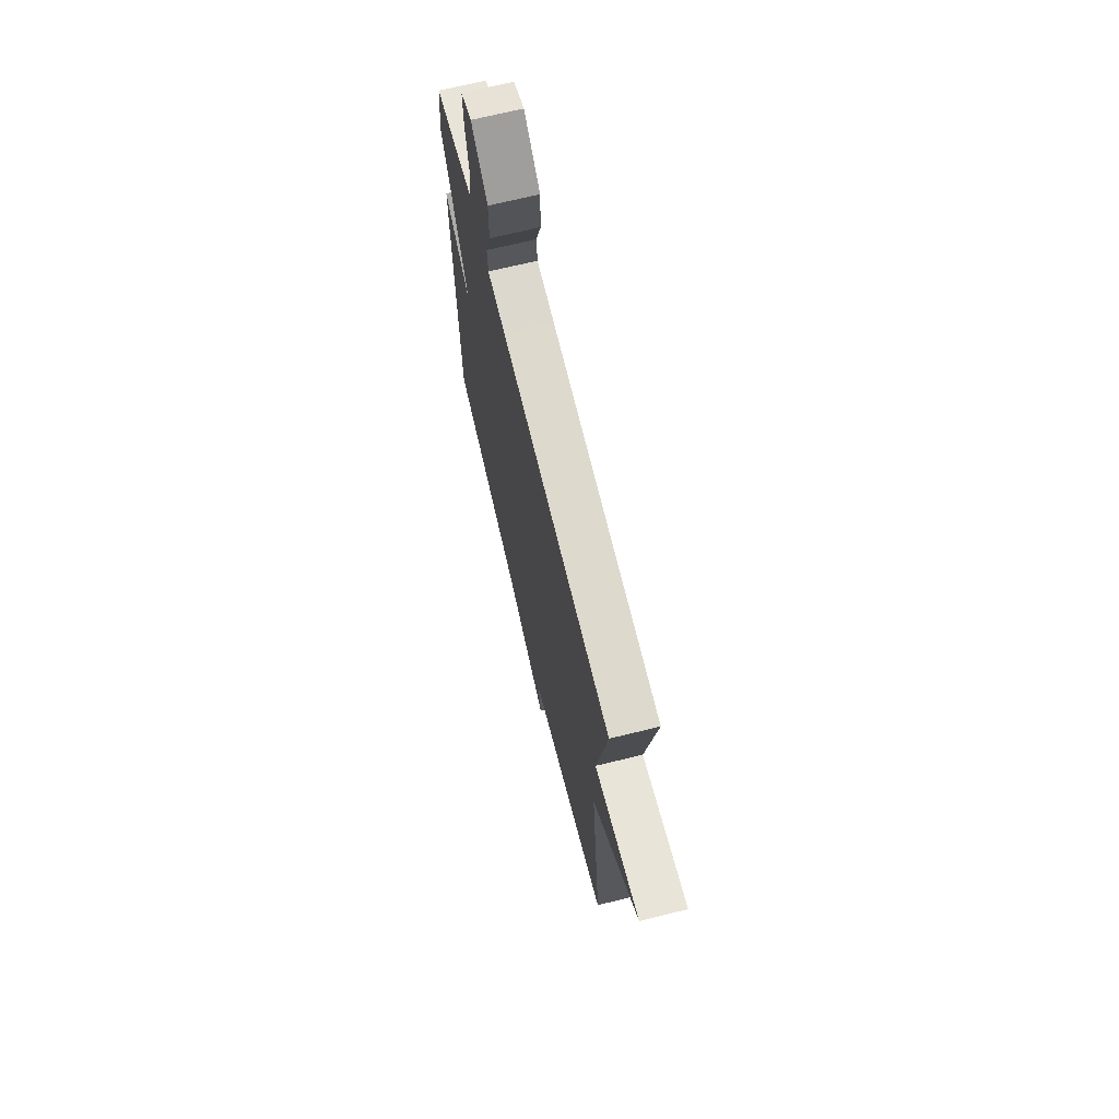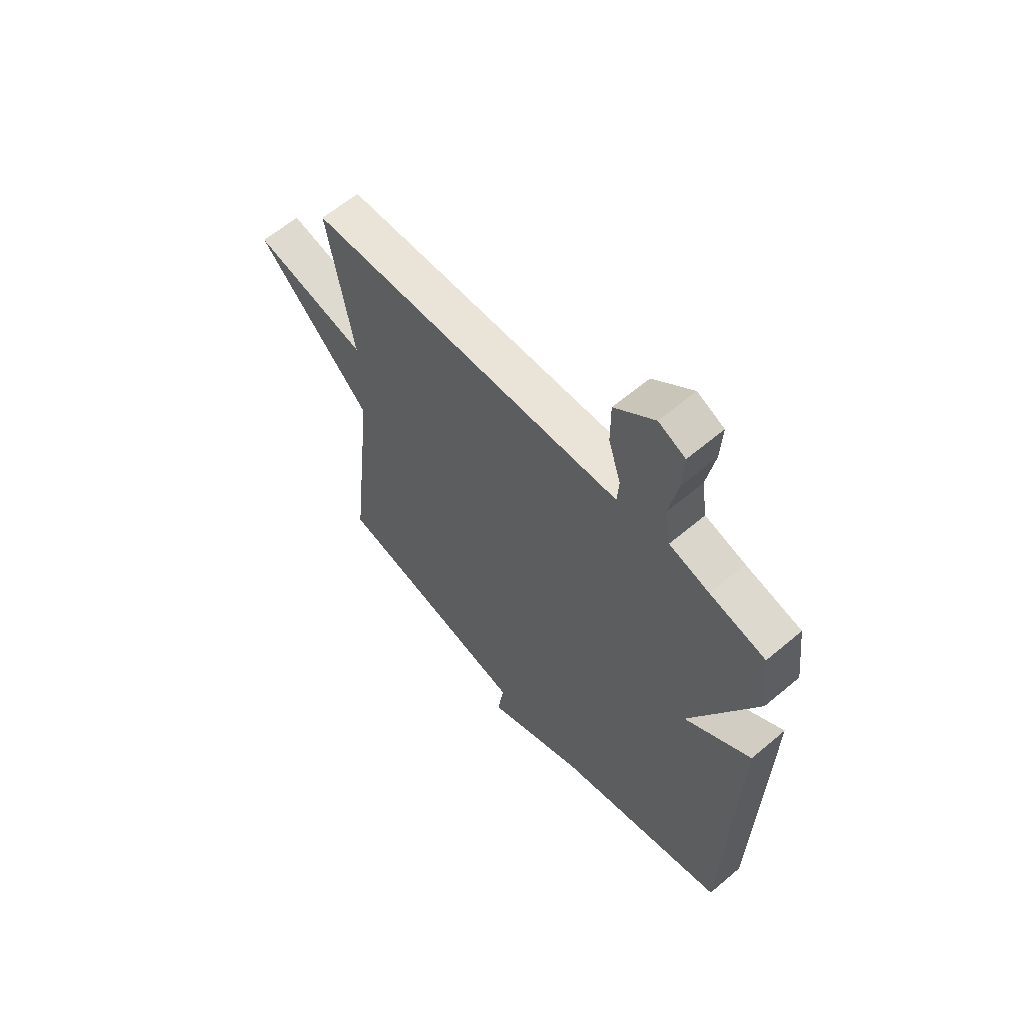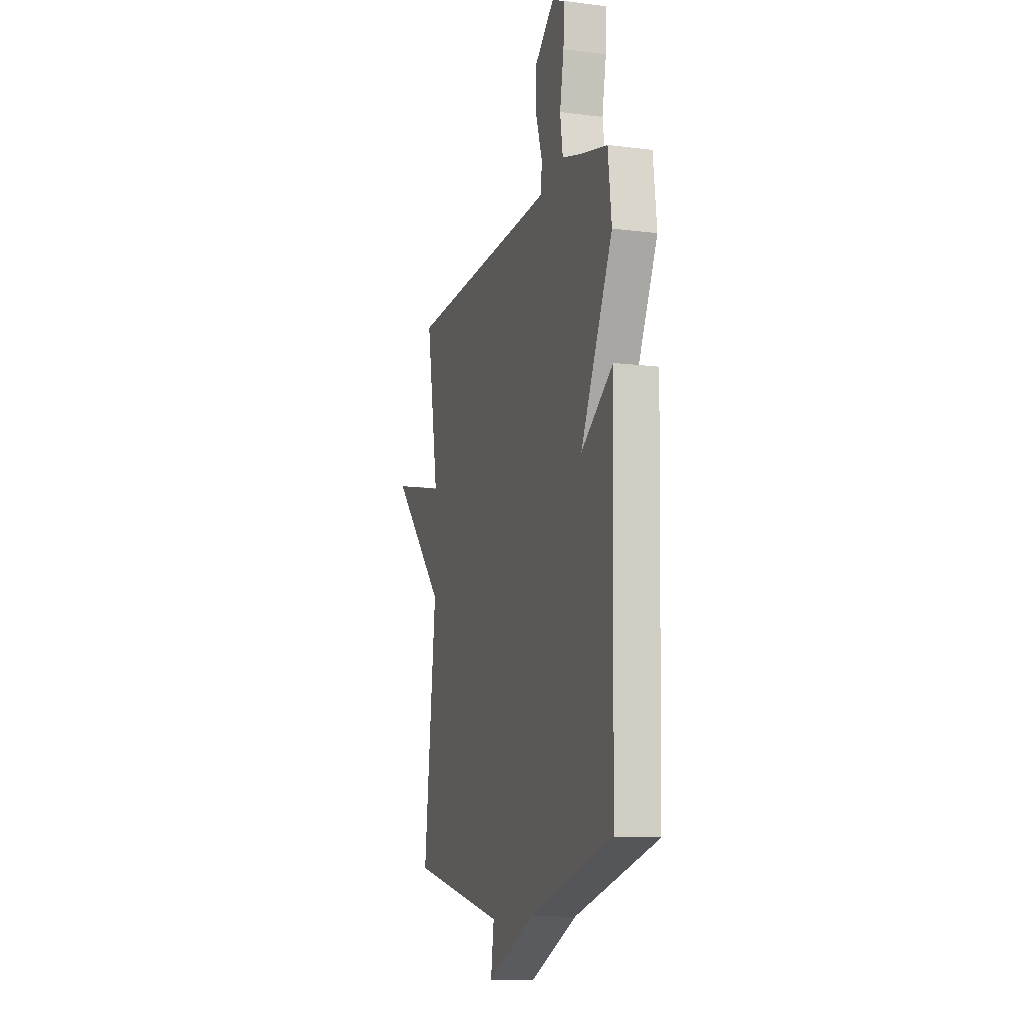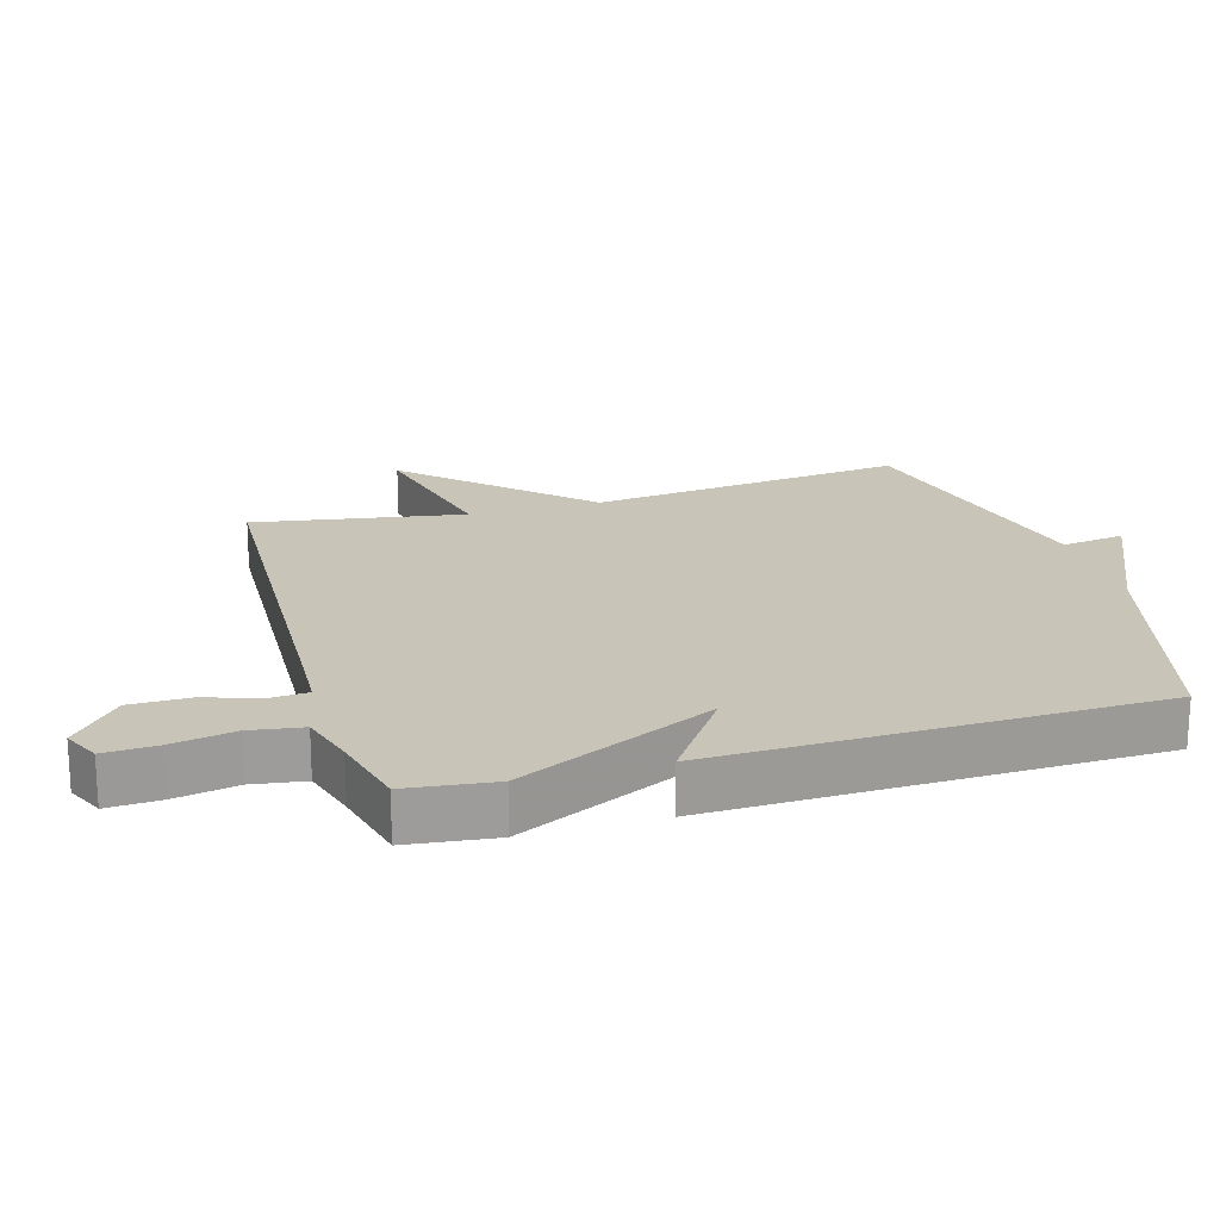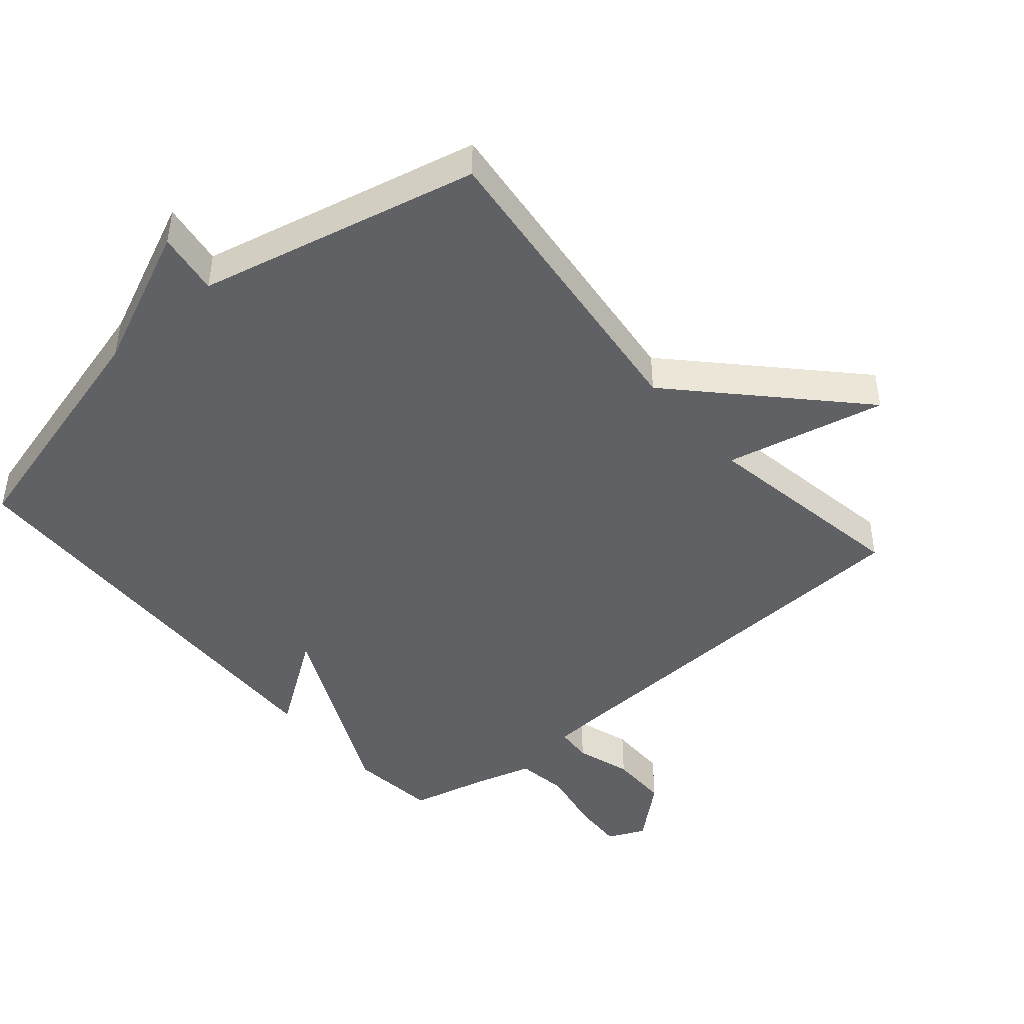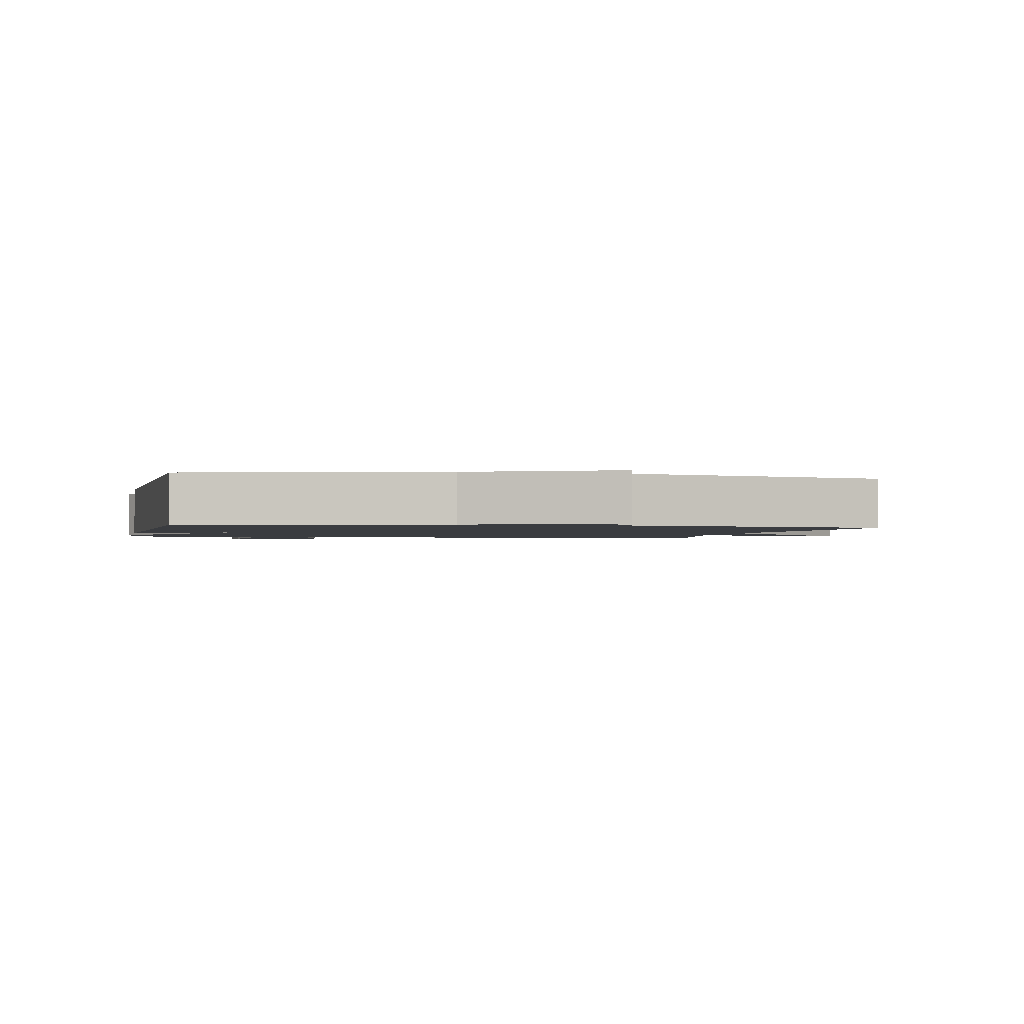
<metadata>
{"format":"obj","ext":"obj","renderer":"f3d","projection":"perspective","resolution":1024,"background":"white","views":[{"elev":69.6,"azim":-103.8,"up":"+Z"},{"elev":61.7,"azim":49.3,"up":"+Z"},{"elev":-11.5,"azim":72.9,"up":"+Z"},{"elev":20.1,"azim":73.7,"up":"+Y"},{"elev":-45.4,"azim":-139.5,"up":"+Y"},{"elev":-1.5,"azim":168.2,"up":"+Y"}]}
</metadata>
<code>
v -0.5 0.07 0.5
v 0.09 0.07 0.526
v 0.184 0.07 0.531
v 0.188 0.07 0.587
v 0.161 0.07 0.671
v 0.161 0.07 0.761
v 0.247 0.07 0.835
v 0.304 0.07 0.809
v 0.3 0.07 0.73
v 0.282 0.07 0.633
v 0.294 0.07 0.554
v 0.38 0.07 0.529
v 0.5 0.07 0.5
v 0.516 0.07 0.367
v 0.374 0.07 0.068
v 0.516 0.07 0.167
v 0.5 0.07 -0.5
v 0.127 0.07 -0.599
v -0.087 0.07 -0.695
v -0.073 0.07 -0.599
v -0.5 0.07 -0.5
v -0.446 0.07 -0.019
v -0.69 0.07 0.236
v -0.446 0.07 0.181
v -0.5 0 0.5
v 0.09 0 0.526
v 0.184 0 0.531
v 0.188 0 0.587
v 0.161 0 0.671
v 0.161 0 0.761
v 0.247 0 0.835
v 0.304 0 0.809
v 0.3 0 0.73
v 0.282 0 0.633
v 0.294 0 0.554
v 0.38 0 0.529
v 0.5 0 0.5
v 0.516 0 0.367
v 0.374 0 0.068
v 0.516 0 0.167
v 0.5 0 -0.5
v 0.127 0 -0.599
v -0.087 0 -0.695
v -0.073 0 -0.599
v -0.5 0 -0.5
v -0.446 0 -0.019
v -0.69 0 0.236
v -0.446 0 0.181
f 22 23 24
f 20 21 22
f 20 22 24
f 18 19 20
f 17 18 20
f 16 17 20
f 15 16 20
f 24 1 2
f 20 24 2
f 15 20 2
f 14 15 2
f 13 14 2
f 12 13 2
f 8 9 10
f 7 8 10
f 6 7 10
f 5 6 10
f 4 5 10
f 3 4 10 11
f 12 2 3
f 3 11 12
f 48 47 46
f 46 45 44
f 48 46 44
f 44 43 42
f 44 42 41
f 44 41 40
f 44 40 39
f 26 25 48
f 26 48 44
f 26 44 39
f 26 39 38
f 26 38 37
f 26 37 36
f 34 33 32
f 34 32 31
f 34 31 30
f 34 30 29
f 34 29 28
f 35 34 28 27
f 27 26 36
f 36 35 27
f 1 25 26 2
f 2 26 27 3
f 3 27 28 4
f 4 28 29 5
f 5 29 30 6
f 6 30 31 7
f 7 31 32 8
f 8 32 33 9
f 9 33 34 10
f 10 34 35 11
f 11 35 36 12
f 12 36 37 13
f 13 37 38 14
f 14 38 39 15
f 15 39 40 16
f 16 40 41 17
f 17 41 42 18
f 18 42 43 19
f 19 43 44 20
f 20 44 45 21
f 21 45 46 22
f 22 46 47 23
f 23 47 48 24
f 24 48 25 1

</code>
